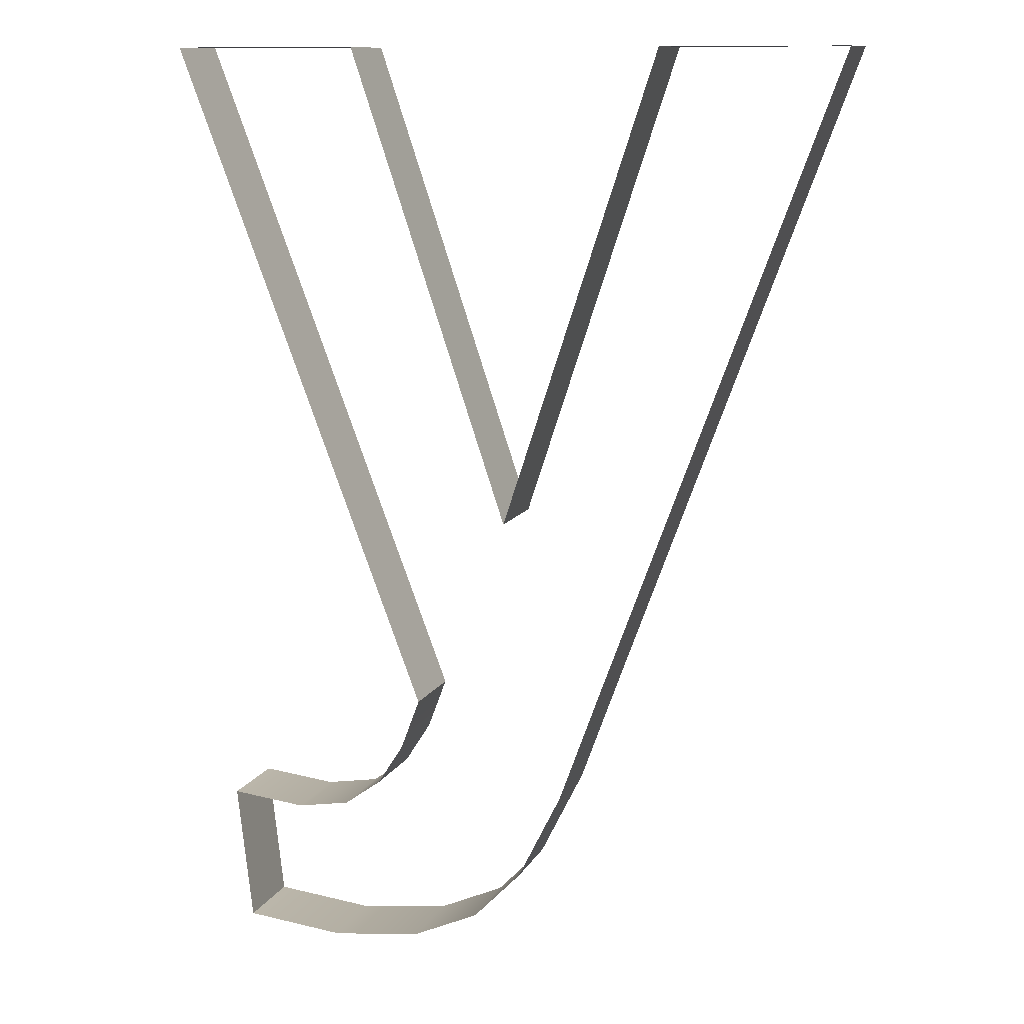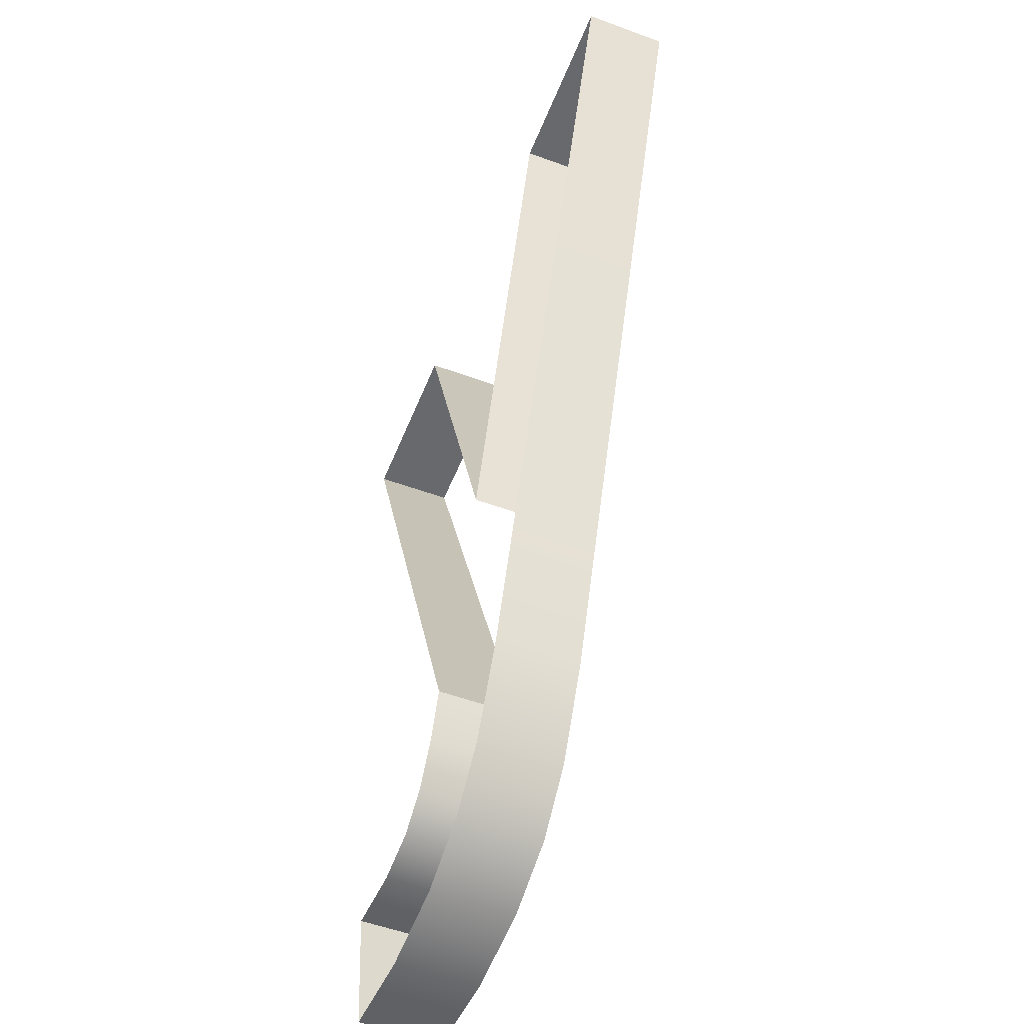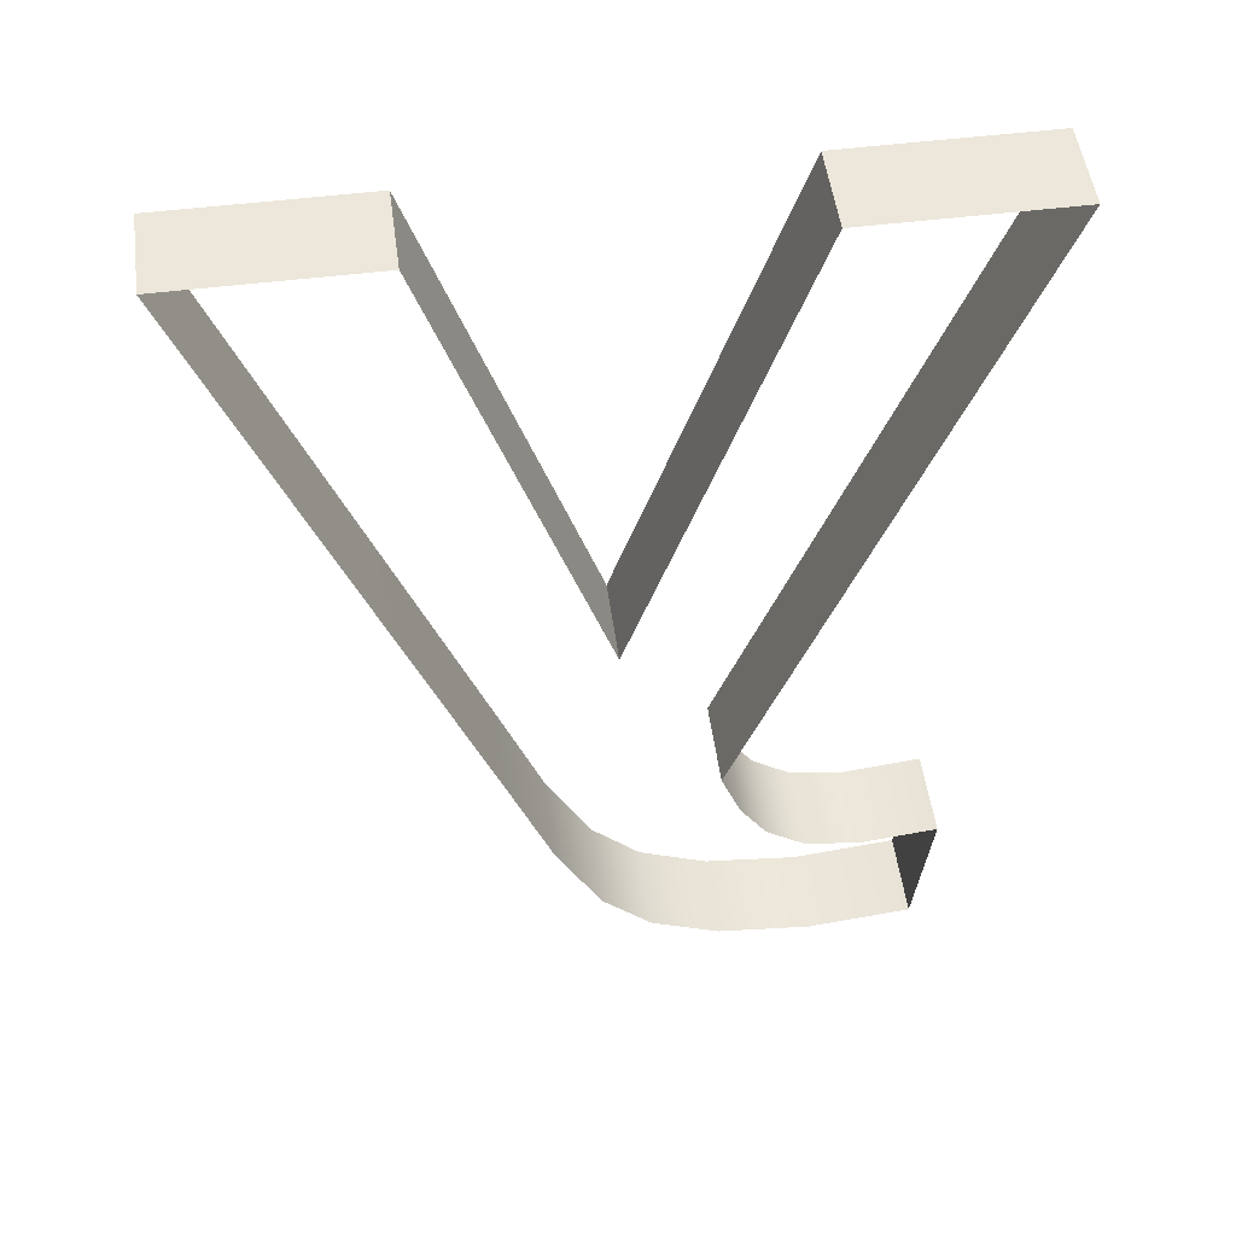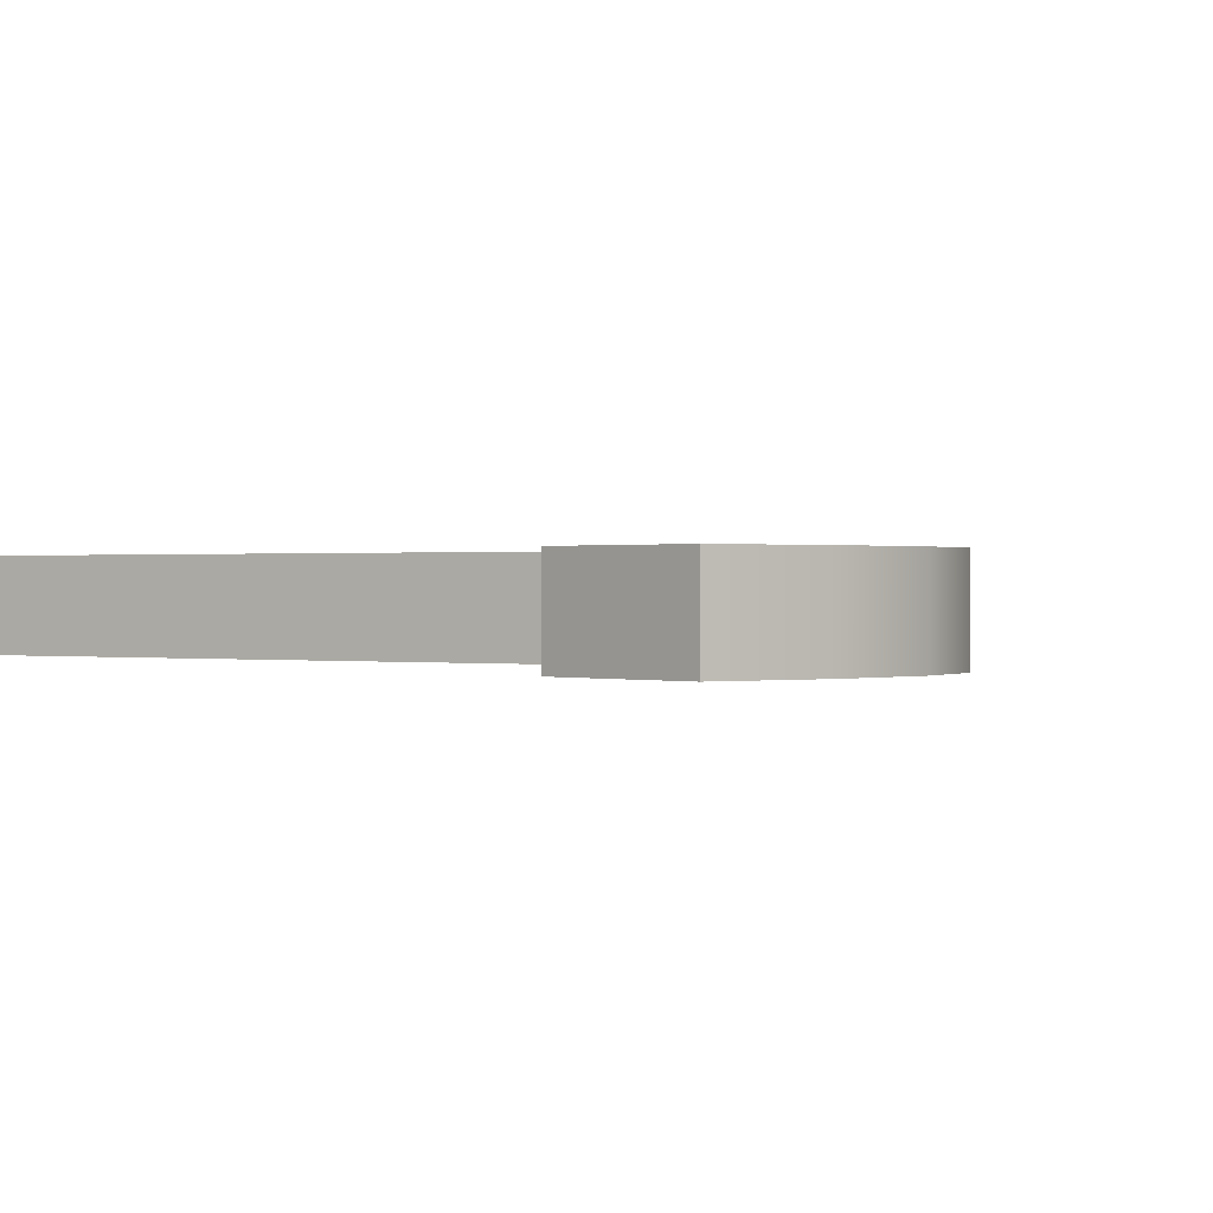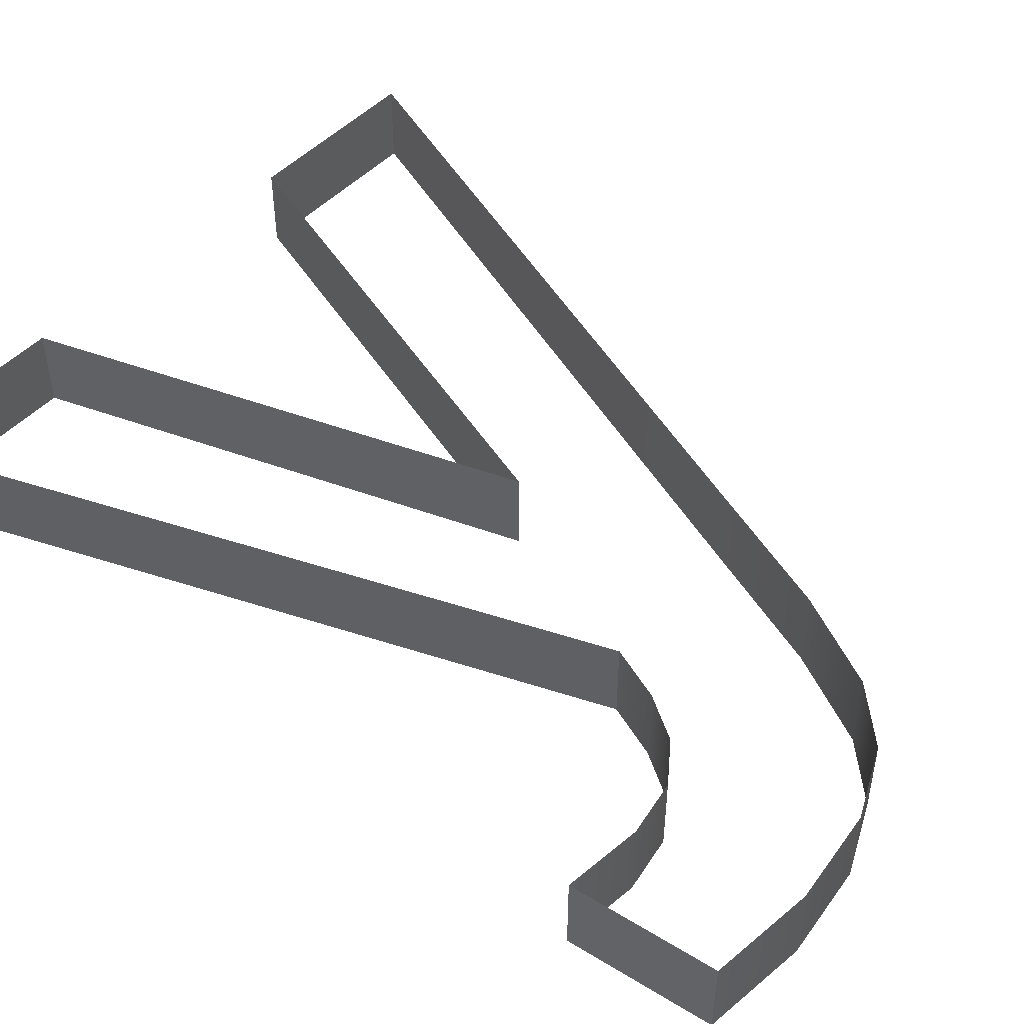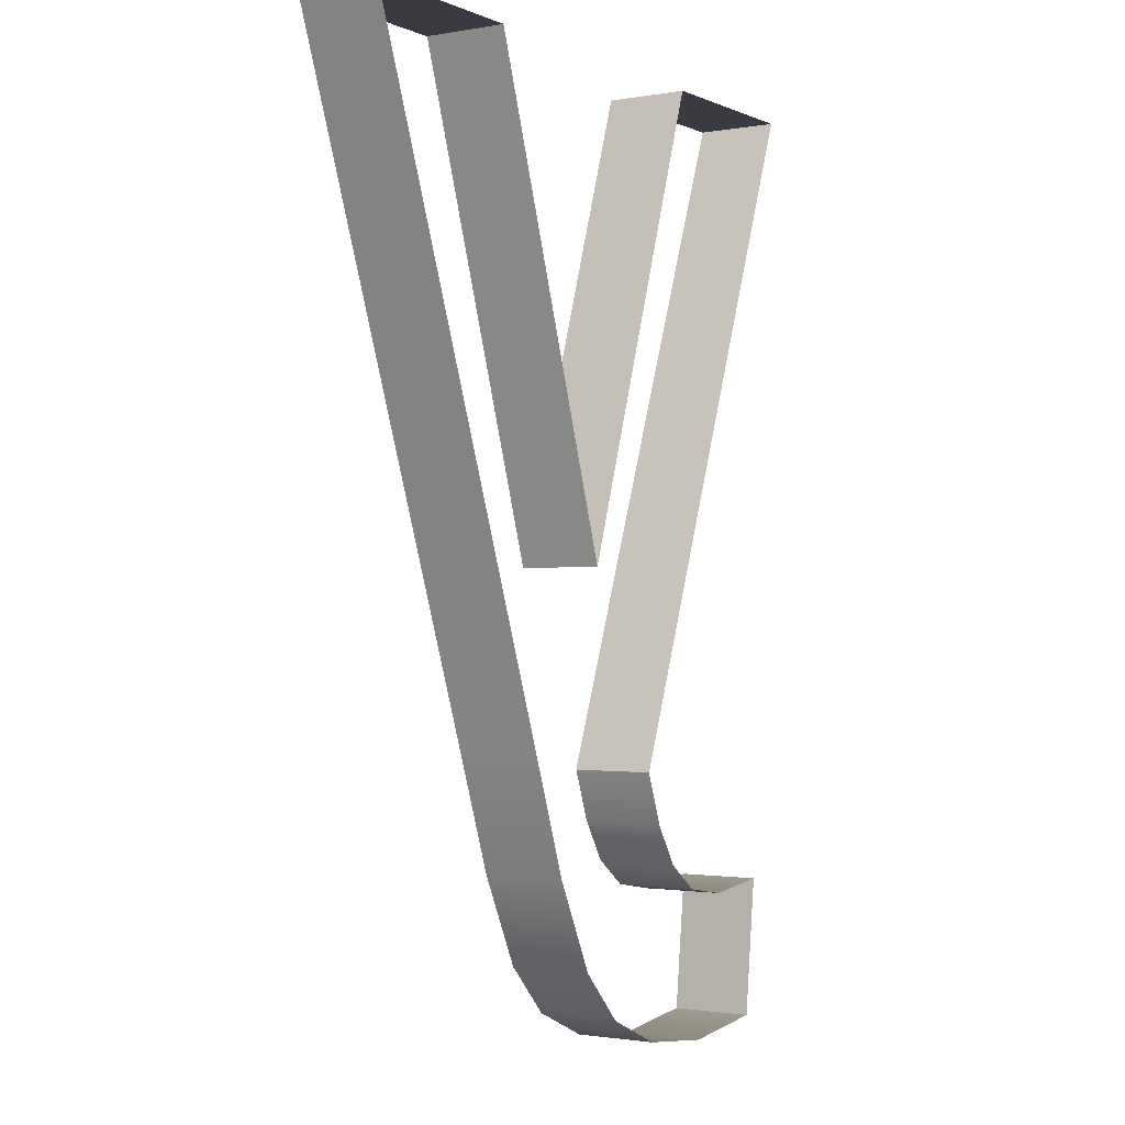
<metadata>
{"format":"obj","ext":"obj","renderer":"f3d","projection":"perspective","resolution":1024,"background":"white","views":[{"elev":11.5,"azim":18.2,"up":"+Y"},{"elev":-52.7,"azim":68.4,"up":"+Y"},{"elev":51.4,"azim":172.3,"up":"+Y"},{"elev":0.4,"azim":-37.8,"up":"+Z"},{"elev":48.2,"azim":-49.1,"up":"+Z"},{"elev":-1.4,"azim":122.7,"up":"+Y"}]}
</metadata>
<code>
o #ID117
v 0.2387 0.6025 0.5428
v 0.2462 0.6025 0.5395
v 0.2387 0.6025 0.5395
v 0.2462 0.6025 0.5428
v 0.2462 0.6025 0.5428
v 0.2387 0.6025 0.5428
v 0.2462 0.6025 0.5395
v 0.2387 0.6025 0.5395
v 0.2387 0.6025 0.5428
v 0.2488 0.576 0.5395
v 0.2488 0.576 0.5428
v 0.2387 0.6025 0.5395
v 0.2387 0.6025 0.5395
v 0.2387 0.6025 0.5428
v 0.2488 0.576 0.5395
v 0.2488 0.576 0.5428
v 0.2462 0.6025 0.5395
v 0.2525 0.5837 0.5428
v 0.2525 0.5837 0.5395
v 0.2462 0.6025 0.5428
v 0.2462 0.6025 0.5428
v 0.2462 0.6025 0.5395
v 0.2525 0.5837 0.5428
v 0.2525 0.5837 0.5395
v 0.2488 0.576 0.5428
v 0.2481 0.574 0.5395
v 0.2481 0.574 0.5428
v 0.2488 0.576 0.5395
v 0.2488 0.576 0.5395
v 0.2488 0.576 0.5428
v 0.2481 0.574 0.5395
v 0.2481 0.574 0.5428
v 0.2587 0.6025 0.5428
v 0.2525 0.5837 0.5395
v 0.2525 0.5837 0.5428
v 0.2587 0.6025 0.5395
v 0.2587 0.6025 0.5395
v 0.2587 0.6025 0.5428
v 0.2525 0.5837 0.5395
v 0.2525 0.5837 0.5428
v 0.247 0.5723 0.5395
v 0.247 0.5723 0.5428
v 0.247 0.5723 0.5395
v 0.247 0.5723 0.5428
v 0.2587 0.6025 0.5428
v 0.266 0.6025 0.5395
v 0.2587 0.6025 0.5395
v 0.266 0.6025 0.5428
v 0.266 0.6025 0.5428
v 0.2587 0.6025 0.5428
v 0.266 0.6025 0.5395
v 0.2587 0.6025 0.5395
v 0.2455 0.5713 0.5428
v 0.2455 0.5713 0.5395
v 0.2455 0.5713 0.5428
v 0.2455 0.5713 0.5395
v 0.266 0.6025 0.5395
v 0.2566 0.5771 0.5428
v 0.2566 0.5771 0.5395
v 0.266 0.6025 0.5428
v 0.266 0.6025 0.5428
v 0.266 0.6025 0.5395
v 0.2566 0.5771 0.5428
v 0.2566 0.5771 0.5395
v 0.2434 0.5709 0.5428
v 0.2434 0.5709 0.5395
v 0.2434 0.5709 0.5428
v 0.2434 0.5709 0.5395
v 0.2549 0.5724 0.5428
v 0.2549 0.5724 0.5395
v 0.2549 0.5724 0.5428
v 0.2549 0.5724 0.5395
v 0.2404 0.5712 0.5428
v 0.2404 0.5712 0.5395
v 0.2404 0.5712 0.5428
v 0.2404 0.5712 0.5395
v 0.2532 0.5689 0.5428
v 0.2532 0.5689 0.5395
v 0.2532 0.5689 0.5428
v 0.2532 0.5689 0.5395
v 0.2404 0.5712 0.5428
v 0.2411 0.5657 0.5395
v 0.2411 0.5657 0.5428
v 0.2404 0.5712 0.5395
v 0.2404 0.5712 0.5395
v 0.2404 0.5712 0.5428
v 0.2411 0.5657 0.5395
v 0.2411 0.5657 0.5428
v 0.2513 0.5669 0.5428
v 0.2513 0.5669 0.5395
v 0.2513 0.5669 0.5428
v 0.2513 0.5669 0.5395
v 0.245 0.5653 0.5428
v 0.2411 0.5657 0.5395
v 0.245 0.5653 0.5395
v 0.2411 0.5657 0.5428
v 0.2411 0.5657 0.5428
v 0.245 0.5653 0.5428
v 0.2411 0.5657 0.5395
v 0.245 0.5653 0.5395
v 0.2486 0.5657 0.5395
v 0.2486 0.5657 0.5428
v 0.2486 0.5657 0.5428
v 0.2486 0.5657 0.5395
f 5 6 7
f 8 7 6
f 13 14 15
f 16 15 14
f 21 22 23
f 24 23 22
f 29 30 31
f 32 31 30
f 37 38 39
f 40 39 38
f 31 32 43
f 44 43 32
f 49 50 51
f 52 51 50
f 44 55 43
f 56 43 55
f 61 62 63
f 64 63 62
f 55 67 56
f 68 56 67
f 63 64 71
f 72 71 64
f 67 75 68
f 76 68 75
f 71 72 79
f 80 79 72
f 85 86 87
f 88 87 86
f 79 80 91
f 92 91 80
f 97 98 99
f 100 99 98
f 103 91 104
f 92 104 91
f 98 103 100
f 104 100 103
f 1 2 3
f 2 1 4
f 9 10 11
f 10 9 12
f 17 18 19
f 18 17 20
f 25 26 27
f 26 25 28
f 33 34 35
f 34 33 36
f 27 41 42
f 41 27 26
f 45 46 47
f 46 45 48
f 53 41 54
f 41 53 42
f 57 58 59
f 58 57 60
f 65 54 66
f 54 65 53
f 59 69 70
f 69 59 58
f 73 66 74
f 66 73 65
f 70 77 78
f 77 70 69
f 81 82 83
f 82 81 84
f 78 89 90
f 89 78 77
f 93 94 95
f 94 93 96
f 89 101 90
f 101 89 102
f 102 95 101
f 95 102 93

</code>
